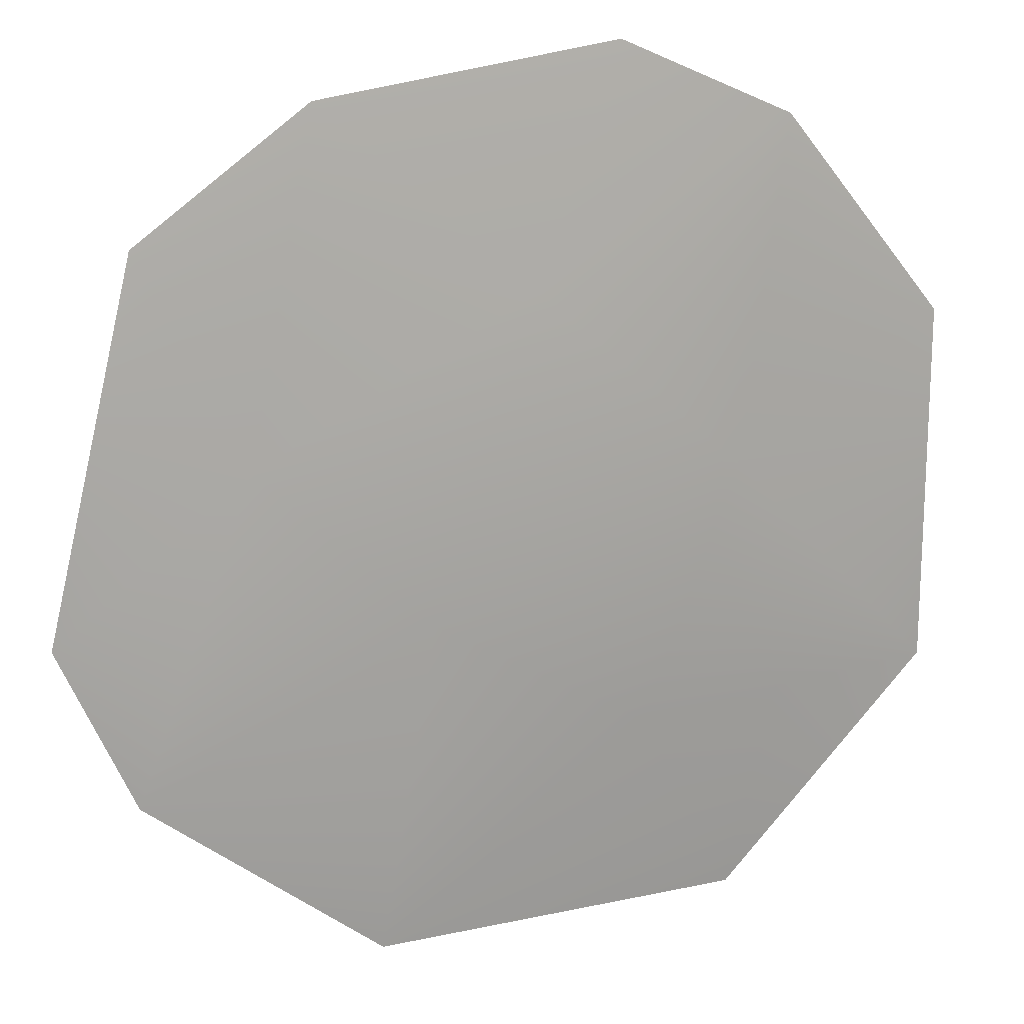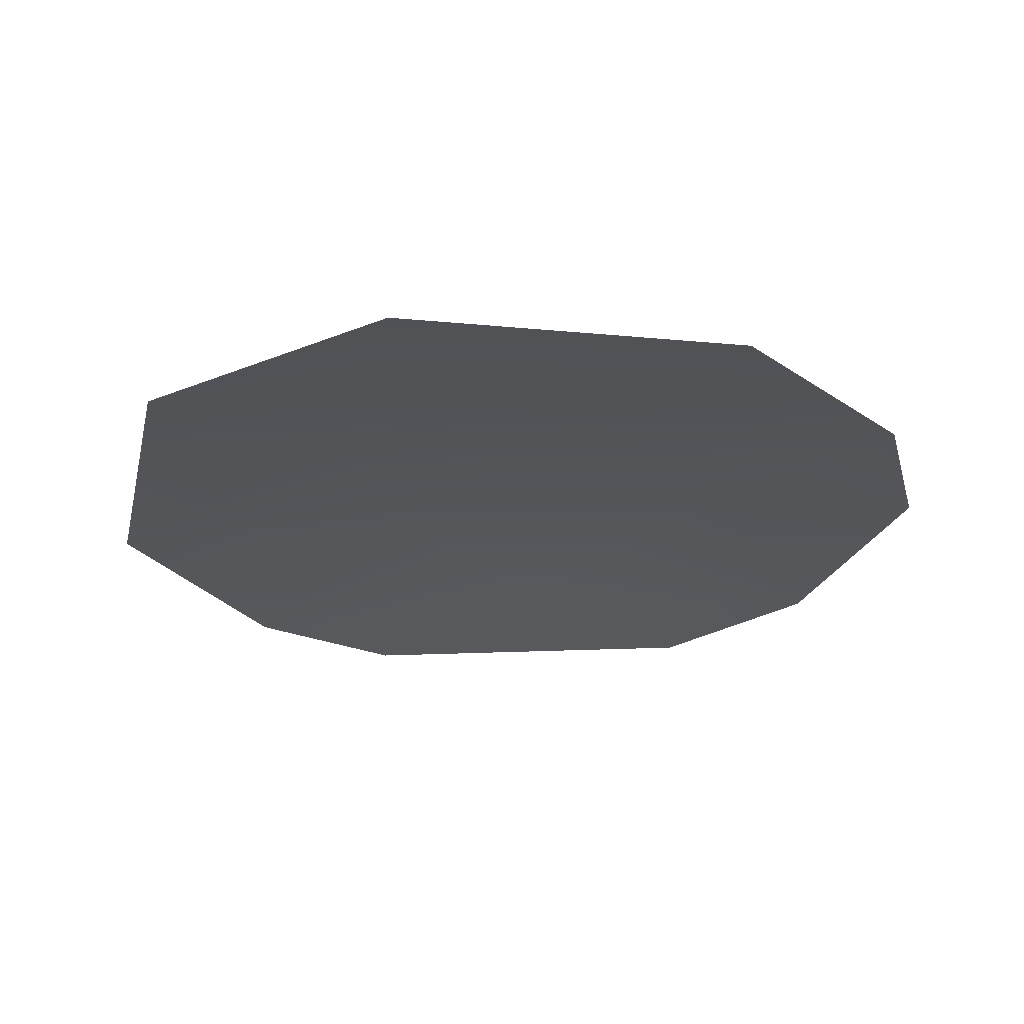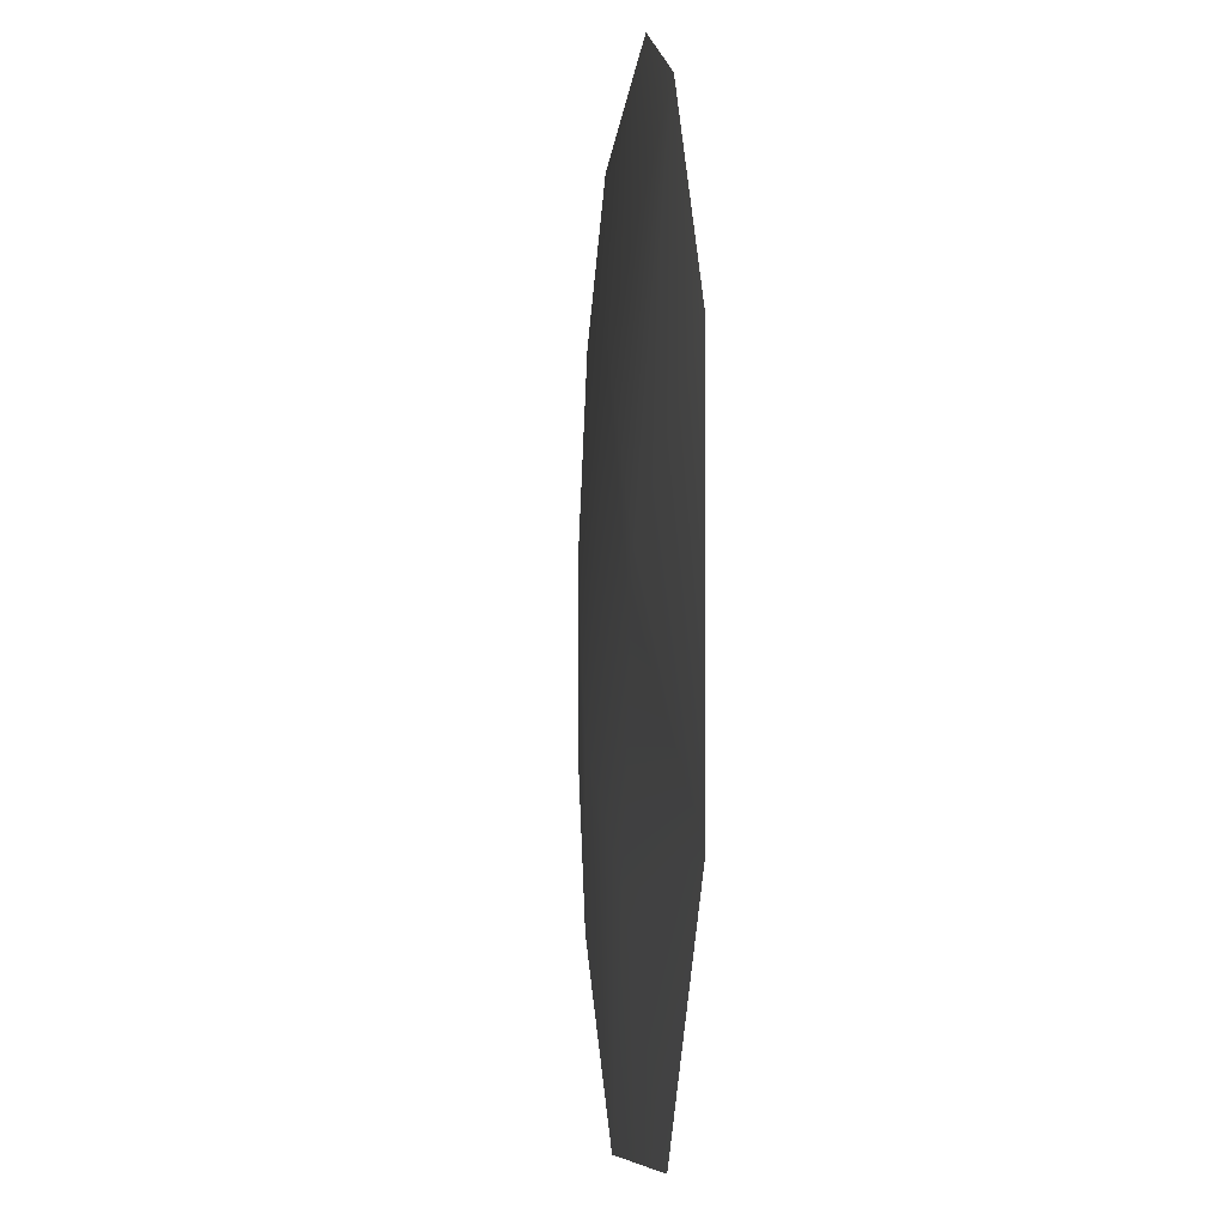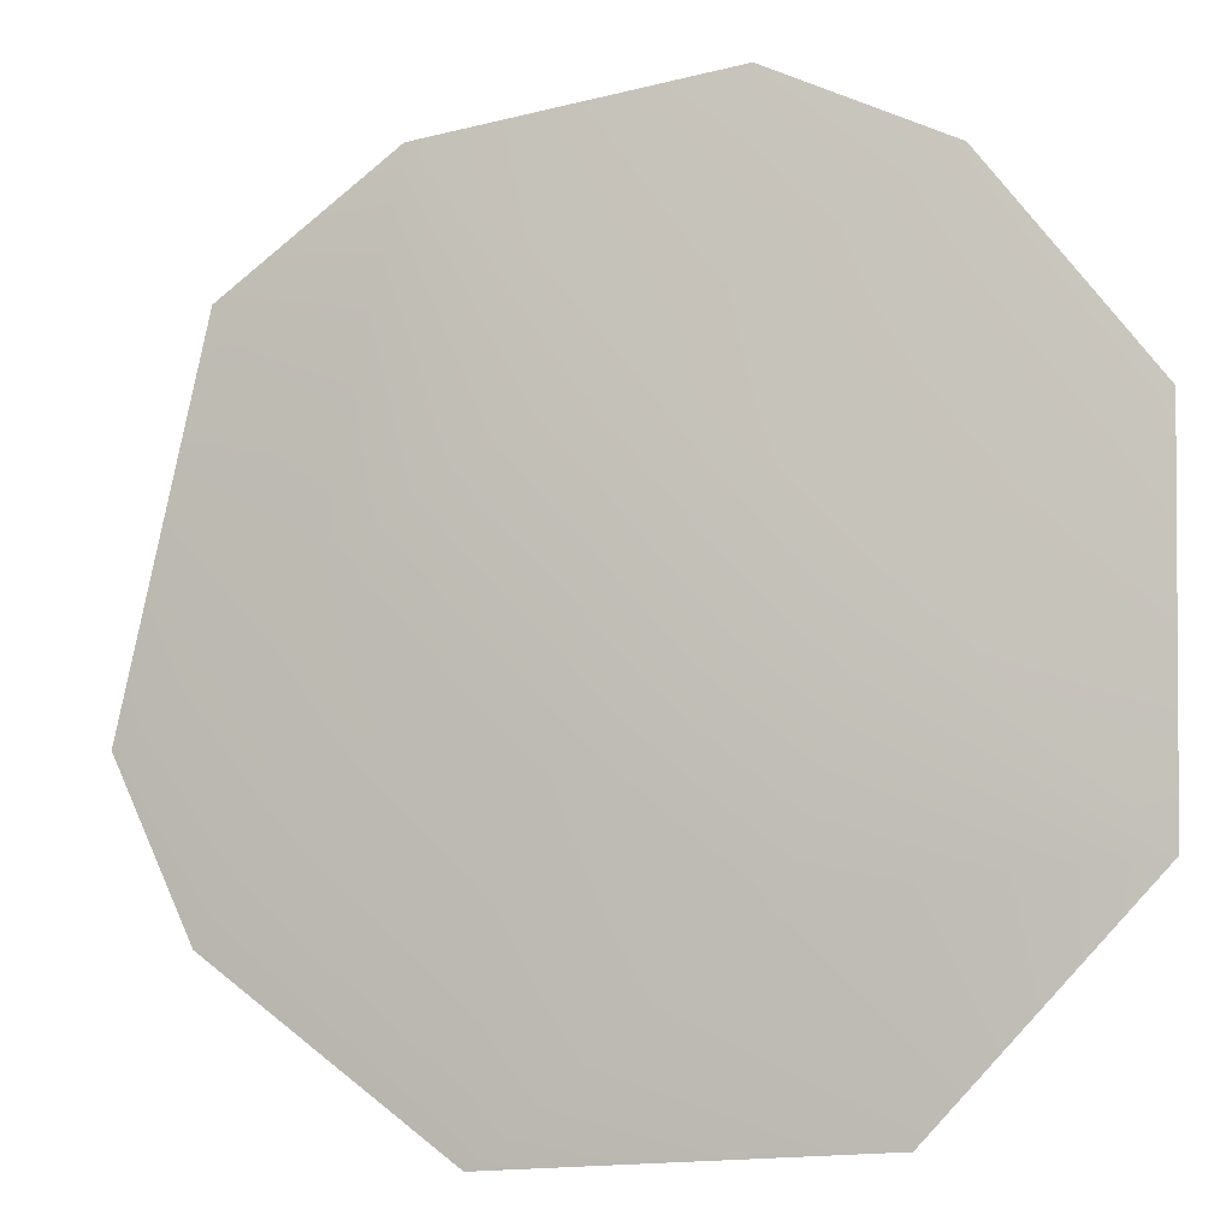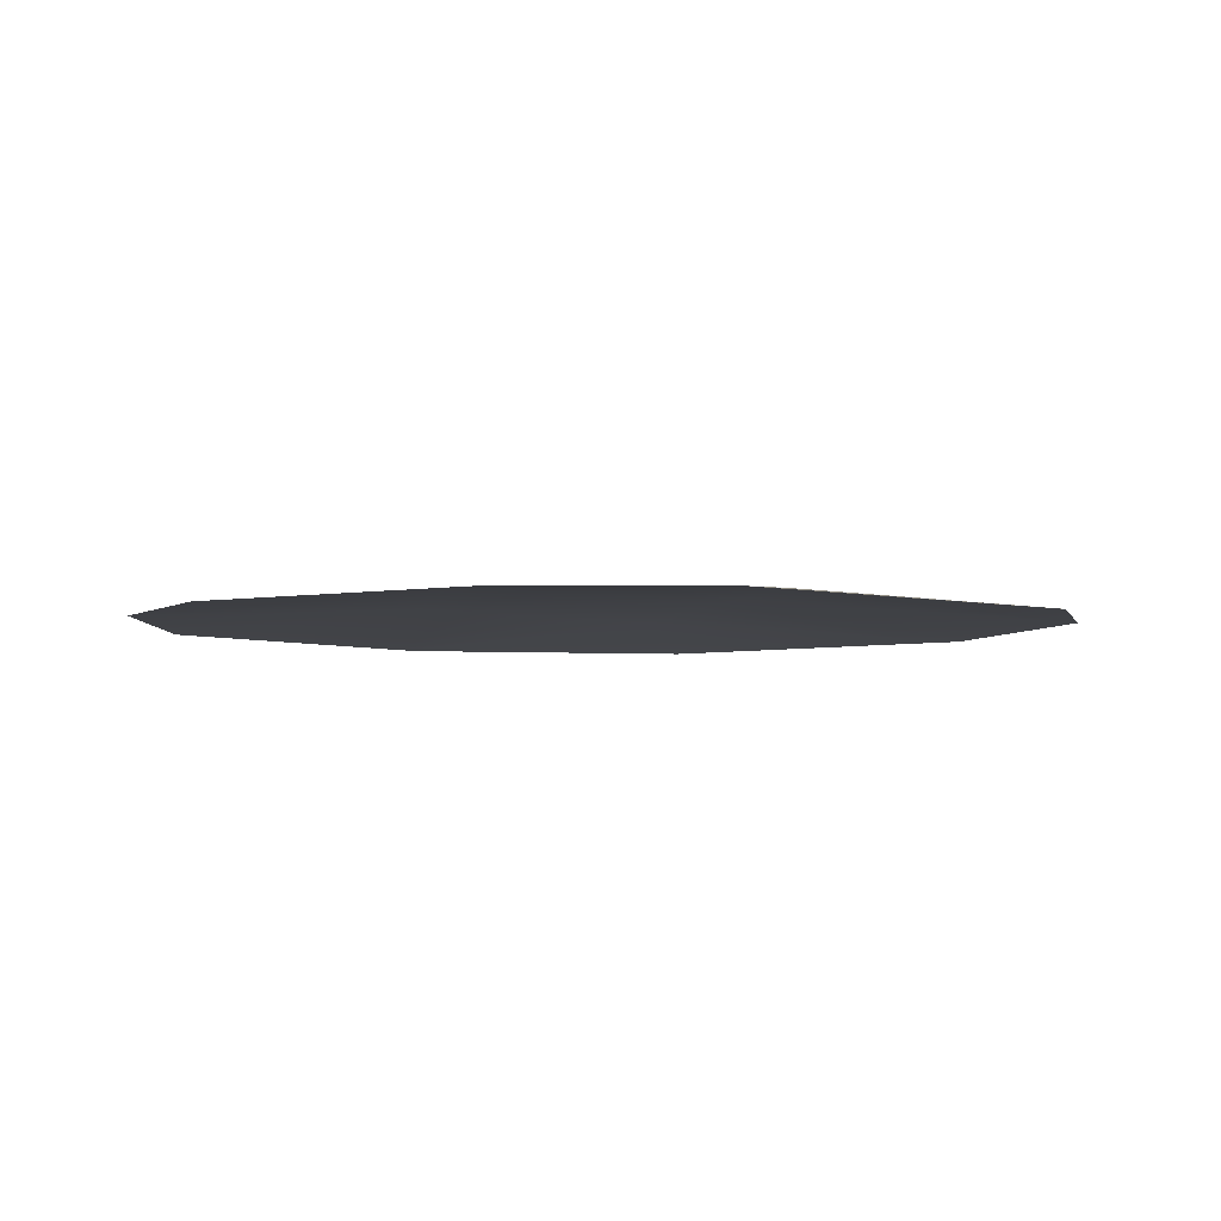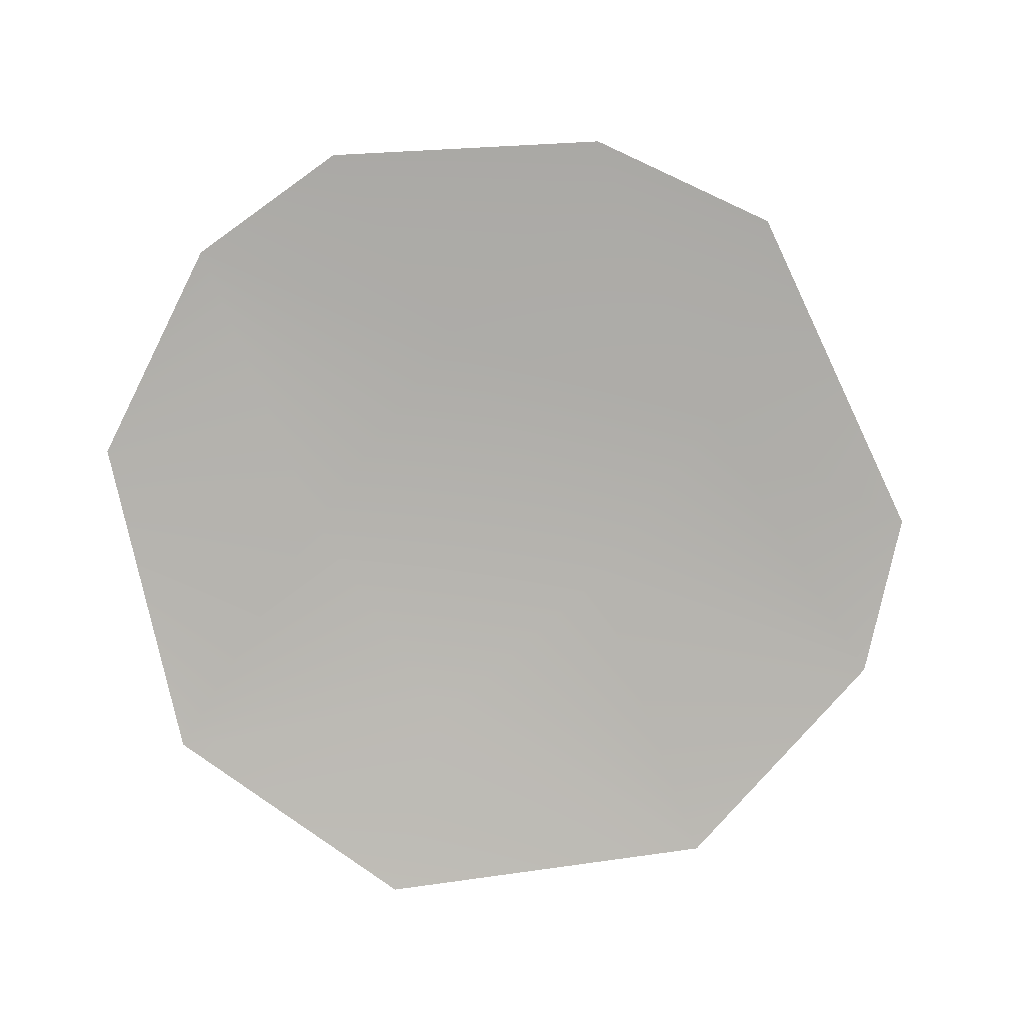
<metadata>
{"format":"obj","ext":"obj","renderer":"f3d","projection":"perspective","resolution":1024,"background":"white","views":[{"elev":15.8,"azim":-16.4,"up":"+Y"},{"elev":-25.5,"azim":81.2,"up":"+Z"},{"elev":-3.9,"azim":83.9,"up":"+Y"},{"elev":-3.8,"azim":15.1,"up":"+Y"},{"elev":-4.5,"azim":-141.3,"up":"+Z"},{"elev":-79.8,"azim":-167.8,"up":"+Z"}]}
</metadata>
<code>
v 1.381 0.2733 0.1546
v -1.738 0.4328 0.121
v 2.759 -1.174 0.003492
v 0.767 -1.396 0.1386
v -2.482 -1.698 0.003285
v -2.972 -0.6234 0.000636
v 1.731 2.463 0.001907
v 0.6138 2.946 0.000953
v -0.6242 -0.6219 0.1829
v -1.303 2.633 0.006314
v 1.422 -2.665 0.001133
v -0.9476 -2.834 0.006597
v 2.77 1.167 0.00156
v -2.406 1.802 0.000623
v 0.05689 1.45 0.1368
f 5 6 2
f 7 13 1
f 1 4 9
f 4 1 3
f 9 4 12
f 8 15 10
f 9 2 15
f 1 9 15
f 13 3 1
f 11 12 4
f 9 12 5
f 3 11 4
f 14 2 6
f 10 2 14
f 8 7 15
f 2 10 15
f 1 15 7
f 2 9 5

</code>
